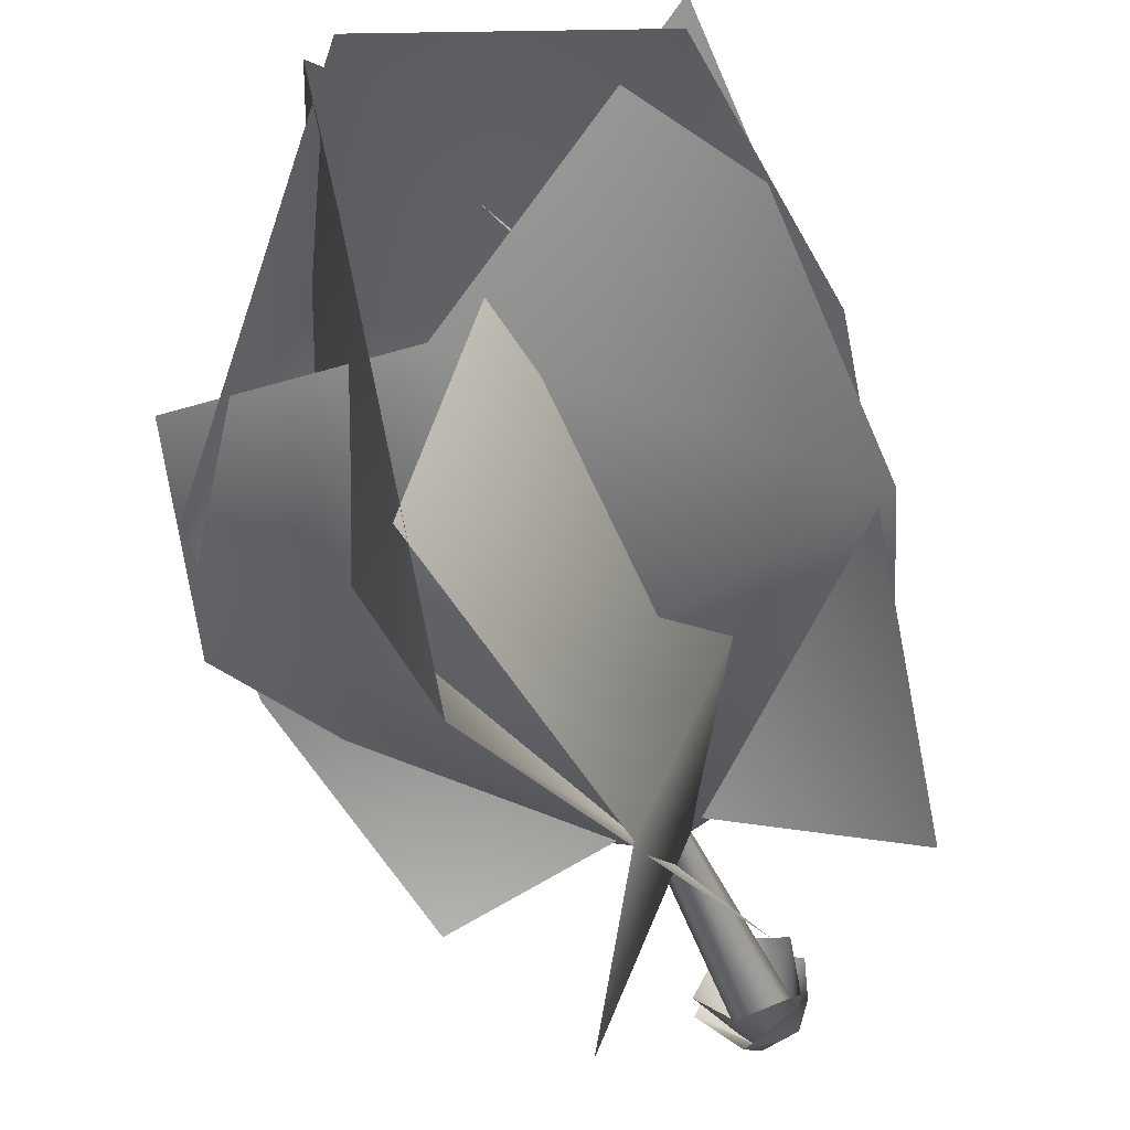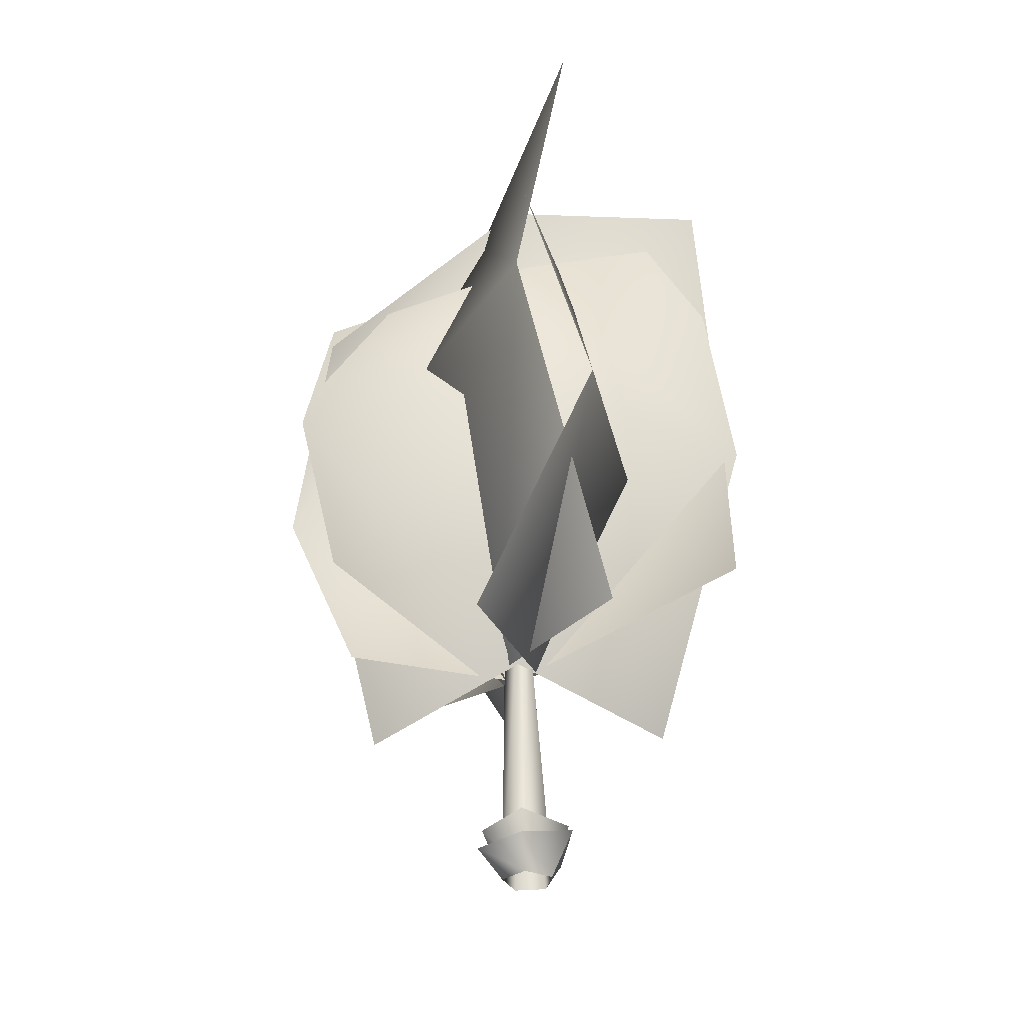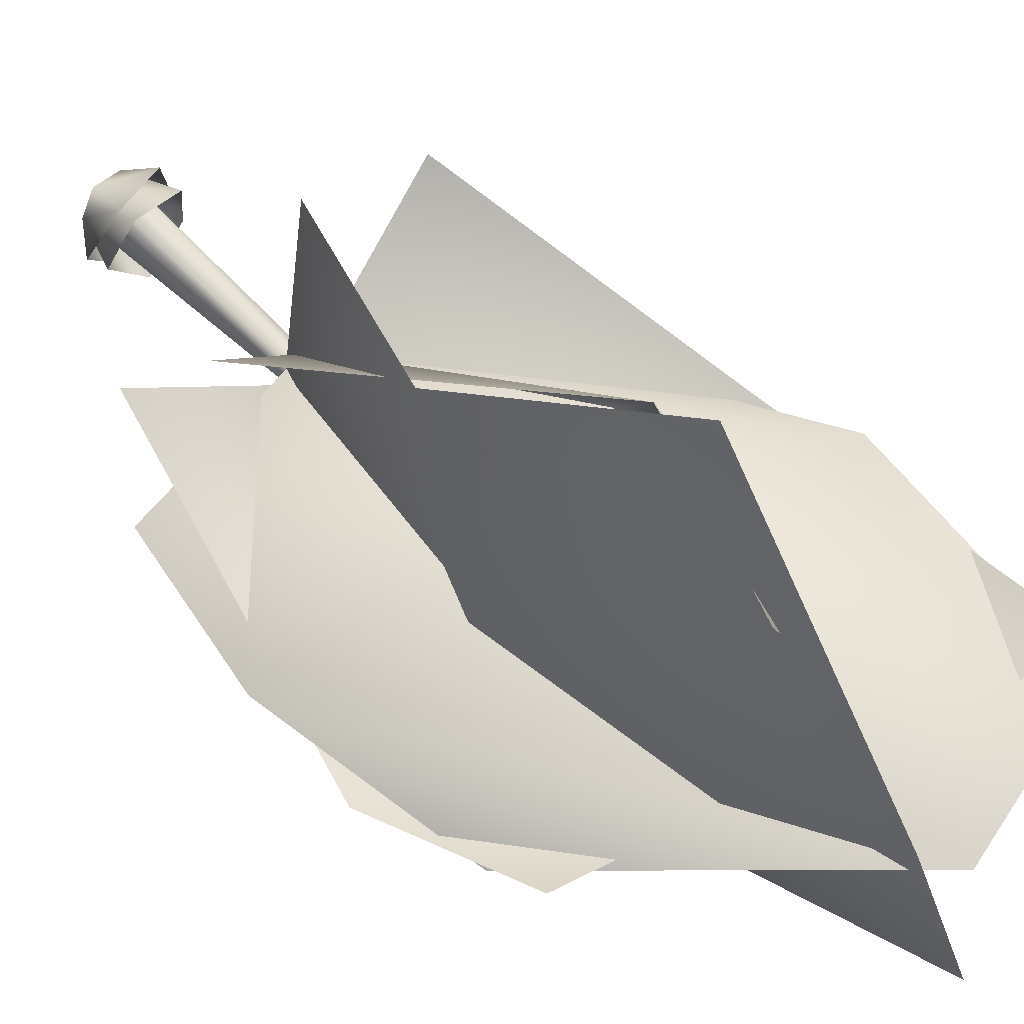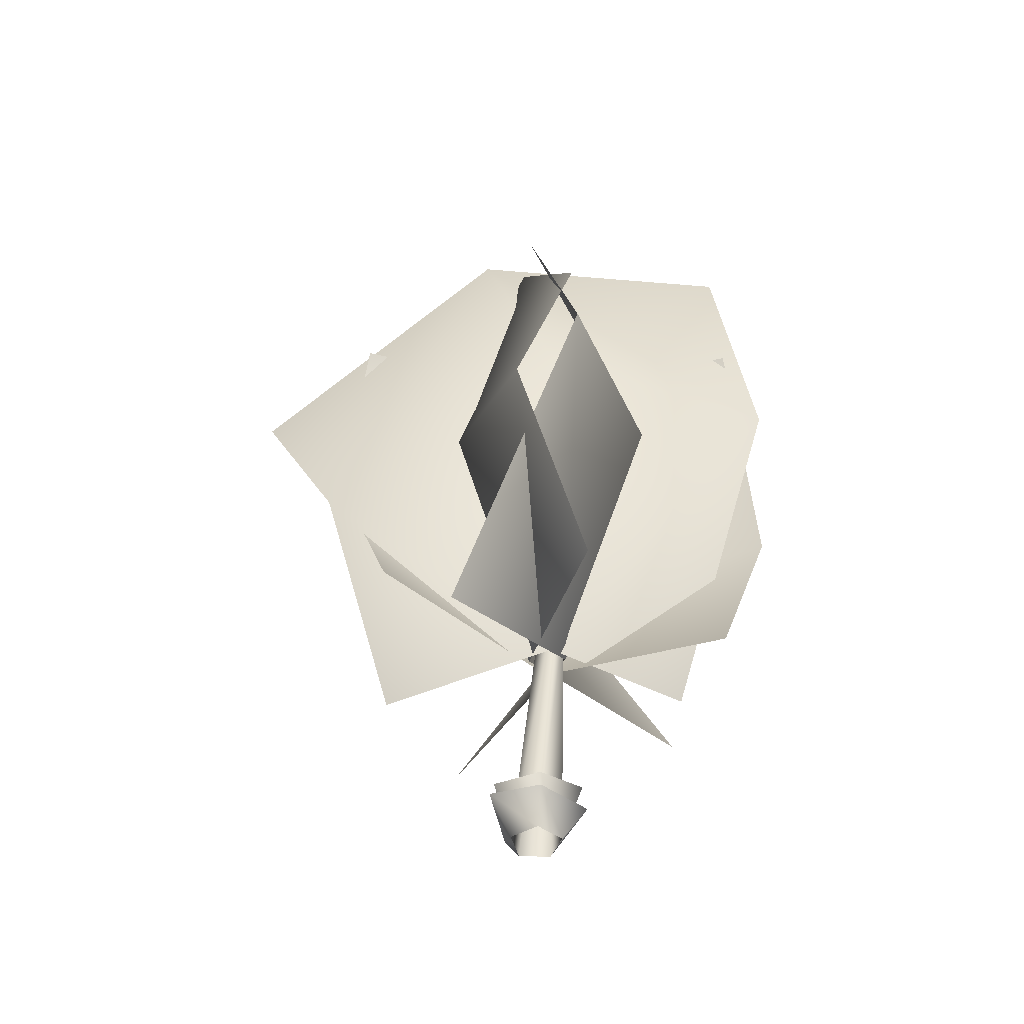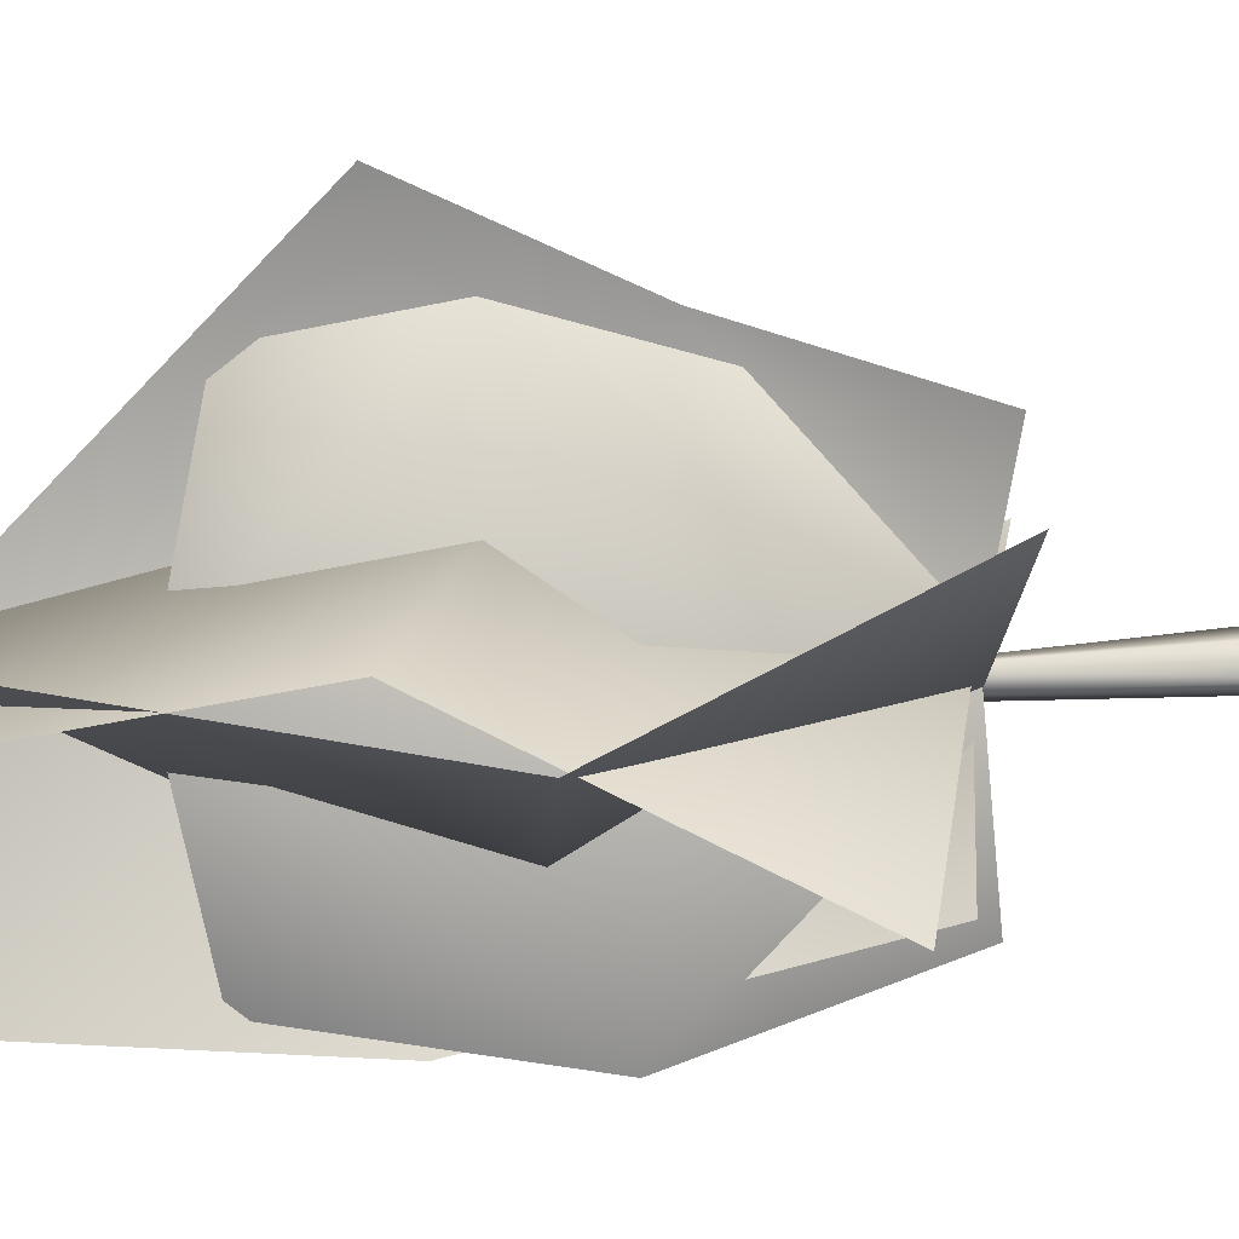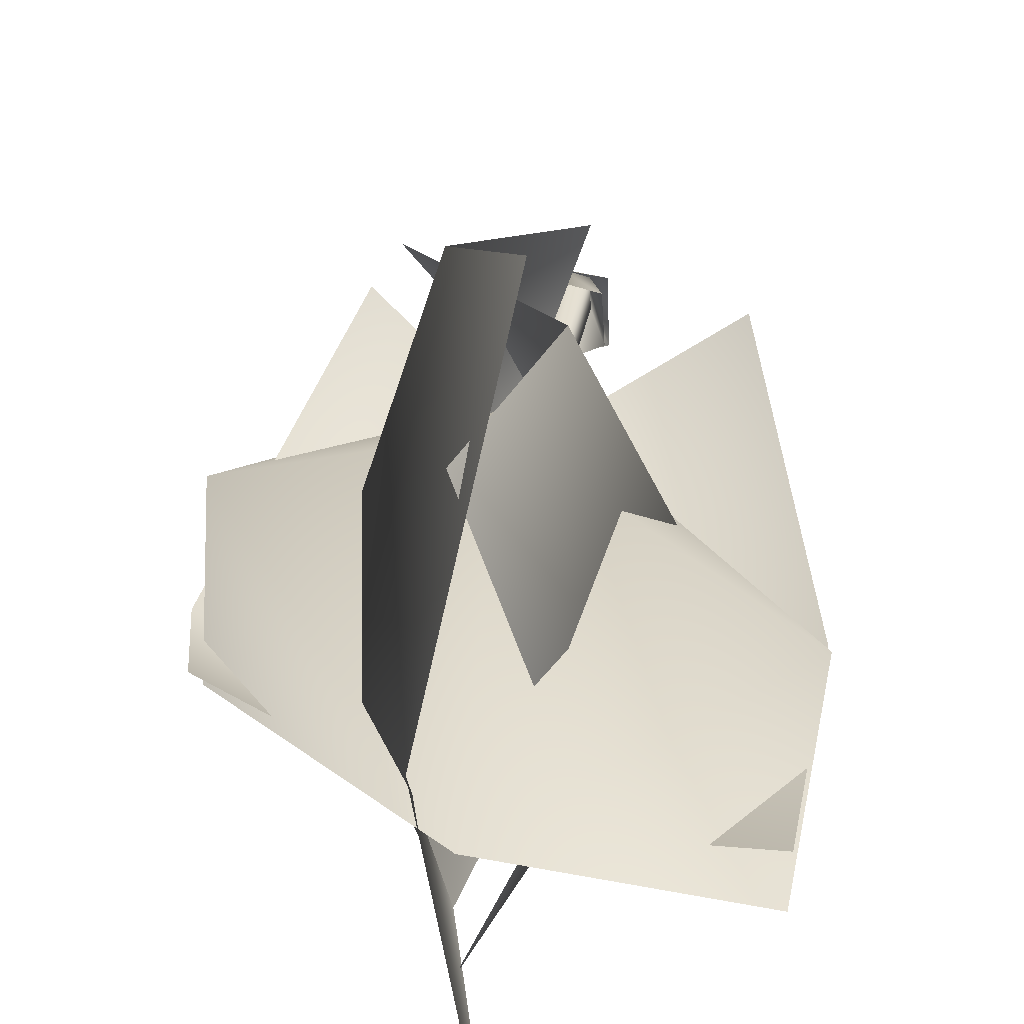
<metadata>
{"format":"obj","ext":"obj","renderer":"f3d","projection":"perspective","resolution":1024,"background":"white","views":[{"elev":-52.2,"azim":-161.4,"up":"+Z"},{"elev":-33.7,"azim":171.9,"up":"+Y"},{"elev":60.8,"azim":131.1,"up":"+Z"},{"elev":-47.0,"azim":89.7,"up":"+Y"},{"elev":2.9,"azim":-93.4,"up":"+Z"},{"elev":28.7,"azim":-175.4,"up":"+Z"}]}
</metadata>
<code>
o
v 0.3201 20.96 0.3318
v 6.036 9.504 0.4134
v 5.338 14.38 -1.034
v -1.166 17.45 -0.4711
v -0.8003 12.73 5.245
v 0.8455 16.62 4.547
v 1.827 4.566 -4.584
v -0.2268 5.243 -0.3397
v -0.6816 10.33 -6.188
v -2.936 10.16 -0.3962
v 2.781 5.811 3.587
v 0.8455 16.45 -5.489
v 0.2828 16.94 -1.979
v -5.433 11.74 -1.309
v -4.735 20.1 0.05433
v 3.593 4.174 1.924
v 0.3355 5.243 -0.801
v 6 11.76 -1.106
v 0.208 11.74 -3.727
v 5.301 15.74 0.05433
v -3.828 4.9 1.952
v -0.2426 21.29 -5.526
v 1.128 20.27 1.23
v 1.148 13.41 -6.224
v -0.7386 4.694 3.605
v 0.6842 5.243 -0.4557
v 1.562 9.566 5.209
v 3.539 13.02 -0.5832
v -1.478 5.493 -3.78
v -0.2426 14.44 7.234
v -4.508 6.57 -3.802
v 0.2674 5.243 0.08248
v -5.397 14.21 0.04775
v 0.395 11.74 2.748
v 4.431 4.874 -1.222
v -4.698 20.15 -1.034
v -0.516 -0.1191 -0.3772
v -0.4781 -0.1191 0.345
v 0.05032 6.088 -0.2261
v 0.0103 6.088 -0.6069
v -0.516 -0.1191 -0.3772
v 0.05032 6.088 -0.2261
v 0.1592 -0.1191 -0.6363
v 0.36 6.088 -0.7626
v 0.6143 -0.1191 -0.07432
v 0.6162 6.088 -0.4781
v 0.2204 -0.1191 0.5322
v 0.4248 6.088 -0.1466
v -0.8917 0.5929 0.664
v -0.9645 0.9321 -0.7254
v -0.4781 -0.1191 0.345
v 0.1592 -0.1191 -0.6363
v -0.516 -0.1191 -0.3772
v 0.307 1.249 -1.122
v -0.8757 1.053 -0.6678
v 0.6143 -0.1191 -0.07432
v 0.1592 -0.1191 -0.6363
v 1.104 1.053 -0.1372
v 0.307 1.249 -1.122
v 0.2204 -0.1191 0.5322
v 0.6143 -0.1191 -0.07432
v 0.4143 1.249 0.9253
v 1.104 1.053 -0.1372
v -0.4781 -0.1191 0.345
v 0.2204 -0.1191 0.5322
v -0.8094 1.249 0.5974
v 0.4143 1.249 0.9253
v -0.516 -0.1191 -0.3772
v -0.4781 -0.1191 0.345
v -0.8757 1.053 -0.6678
v -0.8094 1.249 0.5974
v 0.1592 -0.1191 -0.6363
v -0.516 -0.1191 -0.3772
v 0.3344 0.5929 -1.224
v -0.9645 0.9321 -0.7254
v 0.6143 -0.1191 -0.07432
v 0.1592 -0.1191 -0.6363
v 1.21 0.5929 -0.1428
v 0.3344 0.5929 -1.224
v 0.2204 -0.1191 0.5322
v 0.6143 -0.1191 -0.07432
v 0.4523 0.9321 1.024
v 1.21 0.5929 -0.1428
v -0.4781 -0.1191 0.345
v 0.2204 -0.1191 0.5322
v -0.8917 0.5929 0.664
v 0.4523 0.9321 1.024
v -0.516 -0.1191 -0.3772
g Geoset0
f 1 2 3
f 4 5 6
f 7 8 9
f 9 8 10
f 8 11 5
f 8 5 10
f 4 10 5
f 9 10 4
f 12 9 4
f 13 14 15
f 16 17 18
f 18 17 19
f 20 18 13
f 18 19 13
f 13 19 14
f 17 14 19
f 17 21 14
f 22 23 24
f 25 26 27
f 27 26 28
f 26 29 24
f 26 24 28
f 23 28 24
f 27 28 23
f 30 27 23
f 31 32 33
f 33 32 34
f 32 35 2
f 32 2 34
f 1 34 2
f 33 34 1
f 36 33 1
g Geoset1
f 37 38 39
f 40 41 42
f 40 43 41
f 44 43 40
f 44 45 43
f 46 45 44
f 46 47 45
f 48 47 46
f 48 38 47
f 39 38 48
g Geoset2
f 49 50 51
f 52 53 54
f 55 54 53
f 56 57 58
f 59 58 57
f 60 61 62
f 63 62 61
f 64 65 66
f 67 66 65
f 68 69 70
f 71 70 69
f 72 73 74
f 75 74 73
f 76 77 78
f 79 78 77
f 80 81 82
f 83 82 81
f 84 85 86
f 87 86 85
f 88 51 50

</code>
